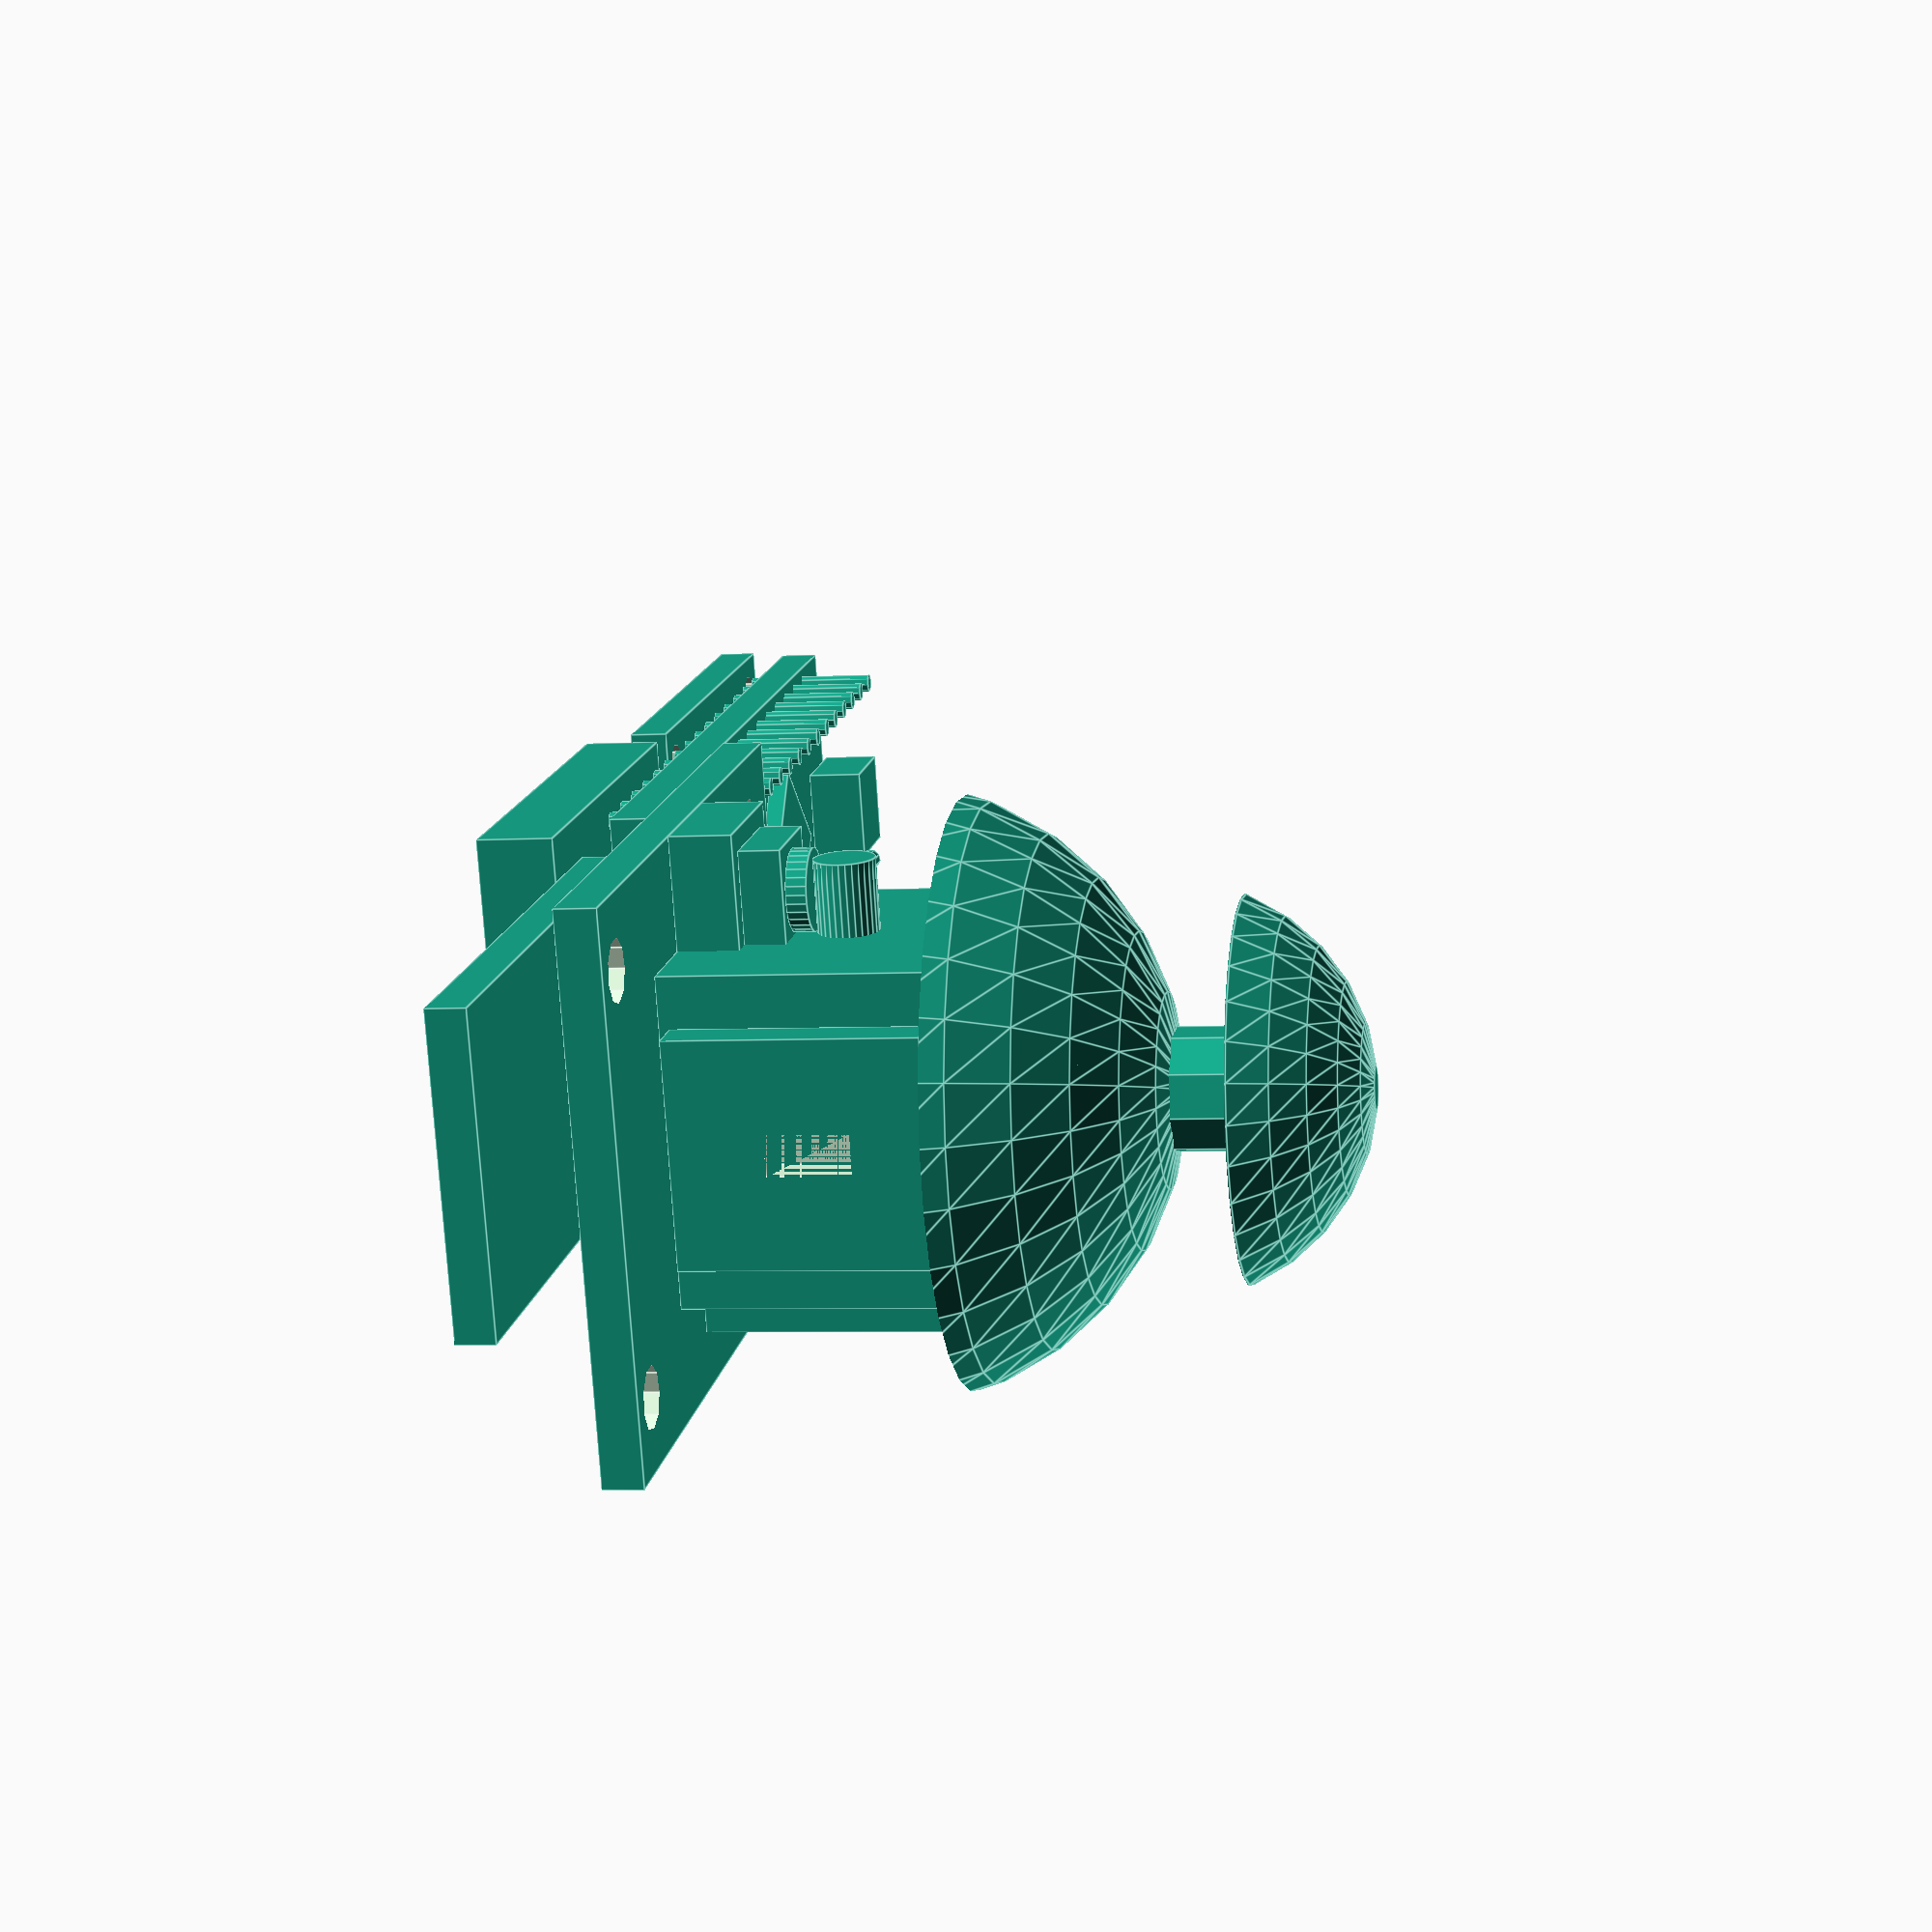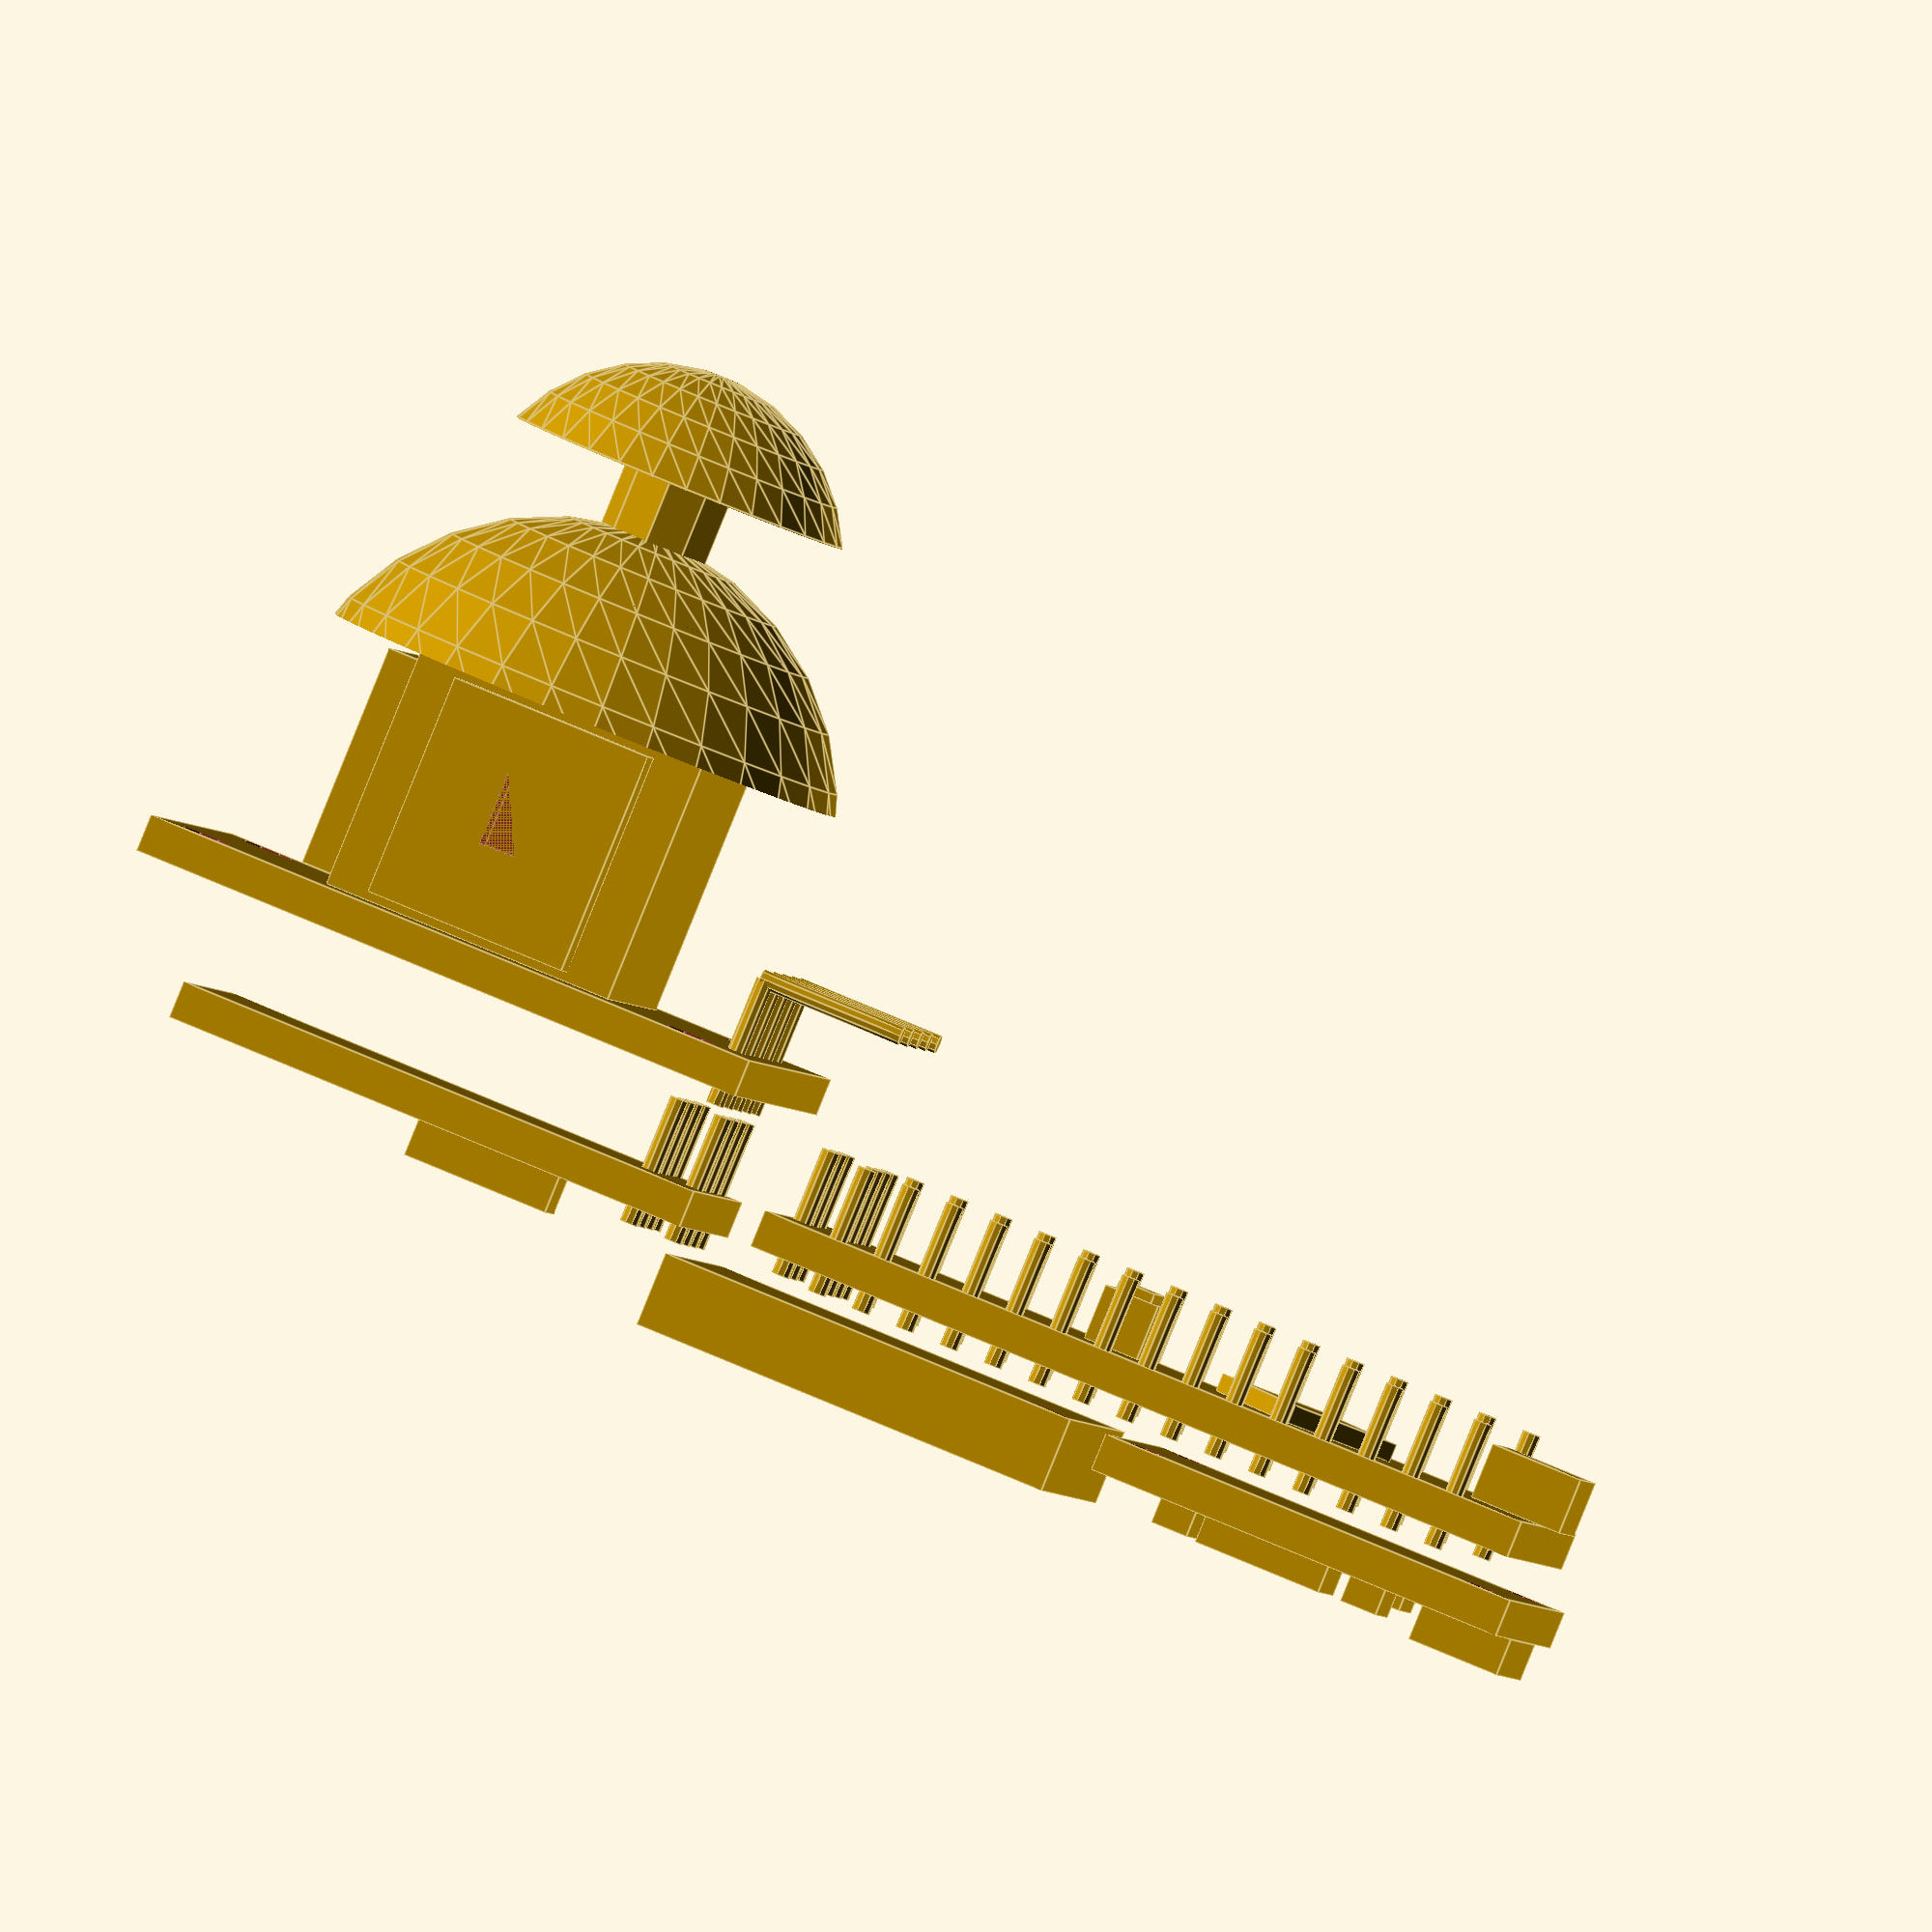
<openscad>
//TeamKRF   8/20/2018
//Scoo_B_SK8 Arduino ESK8 Remote Components



//$fn=90;
//electronics
JoyStick = 1;  //"0"=NO / "1"=YES
NANO     = 1;  //"0"=NO / "1"=YES 
nRF24L01 = 1;  //"0"=NO / "1"=YES
Charger  = 1;  //"0"=NO / "1"=YES
Lipo     = 1;  //"0"=NO / "1"=YES

if (JoyStick == 1){
translate([80,-4.5,7]){
rotate([0,0,90])
Joy_Stick();
}
}
if (NANO == 1){
translate([0,0,0]){
rotate([0,0,0])
Nano();
}
}
if (nRF24L01 == 1){
translate([47,17,1.5]){
rotate([0,180,180])
nRF24();
}
}
if (Charger == 1){
translate([-1,18,-2]){
rotate([180,0,0])
charge();
}
}
if (Lipo == 1){
translate([24,0,-6]){
rotate([0,0,0])
lipo();
}
}
////////////////////////////////////////////////////////////   lipo
module lipo(){
translate([0,0,0]){
cube([23,18,4]);
}
}
////////////////////////////////////////////////////////////    charge
module charge(){
difference(){
//circuit board
translate([0,0,0]){
cube([23,18,2]);
}
//holes
translate([2,2,-1]){
cylinder(r=1, 4, $fn=9);
}
translate([2,16,-1]){
cylinder(r=1, 4, $fn=9);
}
translate([21,2,-1]){
cylinder(r=1, 4, $fn=9);
}
translate([21,16,-1]){
cylinder(r=1, 4, $fn=9);
}
}
//USB port
translate([0,5,2]){
cube([5,8,2]);
}
//MCU
translate([10,3,2]){
cube([7,5,1.5]);
}
//caps
translate([18,6,2]){
cube([2,4,1.5]);
}
translate([7,4.5,2]){
cube([2,4,1.5]);
}
//resistors & LEDs
translate([15,14,2]){
cube([2,3,1]);
}
translate([15,10,2]){
cube([2,3,1]);
}
translate([12,14,2]){
cube([2,3,1]);
}
translate([12,10,2]){
cube([2,3,1]);
}
translate([7,11,2]){
cube([2,4,1]);
}
}
//////////////////////////////////////////////////////////////   nRF24
module nRF24(){
difference(){
//circuit board
translate([0,0,0]){
cube([29,16,2]);
}
//antenna
translate([27.5,0.25,1.8]){
cube([0.5,3.5,1]);
}
translate([27.5,5,1.8]){
cube([0.5,2,1]);
}
translate([27.5,8,1.8]){
cube([0.5,2,1]);
}
translate([27.5,11,1.8]){
cube([0.5,2,1]);
}
translate([21,3.5,1.8]){
cube([0.5,2,1]);
}
translate([21,6.5,1.8]){
cube([0.5,2,1]);
}
translate([21,9.5,1.8]){
cube([0.5,2,1]);
}
translate([21,3.5,1.8]){
cube([7,0.5,1]);
}
translate([21,5,1.8]){
cube([7,0.5,1]);
}
translate([21,6.5,1.8]){
cube([7,0.5,1]);
}
translate([21,8,1.8]){
cube([7,0.5,1]);
}
translate([21,9.5,1.8]){
cube([7,0.5,1]);
}
translate([21,11,1.8]){
cube([7,0.5,1]);
}
translate([16,13,1.8]){
cube([12,0.5,1]);
}
translate([18,5,1.8]){
cube([0.5,8,1]);
}
}
//MCU
translate([10,8,1]){
cube([3,3,2]);
}
//crystal
translate([7,1,1]){
cube([8,3,3]);
}
//pins
translate([0,3,-3]){
NRFpins();
}
}
/////////////////////////////////////////////////////////    nRfpins
module NRFpins(){
translate([1,3,-1]){
rotate([0,0,0])
cylinder(r=0.5, 7, $fn=9);
}
translate([1,5.5,-1]){
rotate([0,0,0])
cylinder(r=0.5, 7, $fn=9);
}
translate([1,8,-1]){
rotate([0,0,0])
cylinder(r=0.5, 7, $fn=9);
}
translate([1,10.5,-1]){////////////////////////////
rotate([0,0,0])
cylinder(r=0.5, 7, $fn=9);
}
translate([3.5,3,-1]){
rotate([0,0,0])
cylinder(r=0.5, 7, $fn=9);
}
translate([3.5,5.5,-1]){
rotate([0,0,0])
cylinder(r=0.5, 7, $fn=9);
}
translate([3.5,8,-1]){
rotate([0,0,0])
cylinder(r=0.5, 7, $fn=9);
}
translate([3.5,10.5,-1]){//////////////////////////////
rotate([0,0,0])
cylinder(r=0.5, 7, $fn=9);
}
}
////////////////////////////////////////////////////////////////   NANO
module Nano(){
//circuit board
translate([0,0,0]){
cube([43,18,2]);
}
translate([1,0,0]){
nanopins();
}
translate([1,16,0]){
nanopins();
}
translate([38.5,3.5,0]){
SPI_pins();
}
//USB port
translate([-1,6.5,2]){
cube([5,5,3]);
}
//MCU
translate([14,4,2]){
rotate([0,0,45])
cube([7,7,1]);
}
//resset button
translate([23,6.5,2]){
cube([3,5,3]);
}
translate([23.5,7,3.5]){
cube([2,4,2]);
}
}
/////////////////////////////////////////////////////////   SPI_pins
module SPI_pins(){
translate([1,3,-1]){
rotate([0,0,0])
cylinder(r=0.5, 7, $fn=9);
}
translate([1,5.5,-1]){
rotate([0,0,0])
cylinder(r=0.5, 7, $fn=9);
}
translate([1,8,-1]){
rotate([0,0,0])
cylinder(r=0.5, 7, $fn=9);
}
translate([3.5,3,-1]){
rotate([0,0,0])
cylinder(r=0.5, 7, $fn=9);
}
translate([3.5,5.5,-1]){
rotate([0,0,0])
cylinder(r=0.5, 7, $fn=9);
}
translate([3.5,8,-1]){
rotate([0,0,0])
cylinder(r=0.5, 7, $fn=9);
}
}
//////////////////////////////////////////////////////////   nanopins
module nanopins(){
translate([3,1,-1]){
rotate([0,0,0])
cylinder(r=0.5, 7, $fn=9);
}
translate([5.5,1,-1]){
rotate([0,0,0])
cylinder(r=0.5, 7, $fn=9);
}
translate([8,1,-1]){
rotate([0,0,0])
cylinder(r=0.5, 7, $fn=9);
}
translate([10.5,1,-1]){
rotate([0,0,0])
cylinder(r=0.5, 7, $fn=9);
}
translate([13,1,-1]){
rotate([0,0,0])
cylinder(r=0.5, 7, $fn=9);
}
translate([15.5,1,-1]){
rotate([0,0,0])
cylinder(r=0.5, 7, $fn=9);
}
translate([18,1,-1]){
rotate([0,0,0])
cylinder(r=0.5, 7, $fn=9);
}
translate([20.5,1,-1]){
rotate([0,0,0])
cylinder(r=0.5, 7, $fn=9);
}
translate([23,1,-1]){
rotate([0,0,0])
cylinder(r=0.5, 7, $fn=9);
}
translate([25.5,1,-1]){
rotate([0,0,0])
cylinder(r=0.5, 7, $fn=9);
}
translate([28,1,-1]){
rotate([0,0,0])
cylinder(r=0.5, 7, $fn=9);
}
translate([30.5,1,-1]){
rotate([0,0,0])
cylinder(r=0.5, 7, $fn=9);
}
translate([33,1,-1]){
rotate([0,0,0])
cylinder(r=0.5, 7, $fn=9);
}
translate([35.5,1,-1]){
rotate([0,0,0])
cylinder(r=0.5, 7, $fn=9);
}
translate([38,1,-1]){
rotate([0,0,0])
cylinder(r=0.5, 7, $fn=9);
}
}
////////////////////////////////////////////////////////    joystick
module Joy_Stick(){
translate([0,0,0]){
base();
}
translate([13.5,17,10]){
top();
}
}
module top(){
difference(){
translate([0,0,0]){
rotate([0,0,0])
sphere(r=15);
}
translate([-20,-20,-15]){
cube([40,40,20]);
}
}
translate([0,0,14]){
rotate([0,0,0])
cylinder(r=3, 4, $fn=9);
}
translate([0,0,-6]){
knob();
}
}
module knob(){
difference(){
translate([0,0,20]){
rotate([0,0,0])
sphere(r=10);
}
translate([-15,-15,-16]){
cube([40,40,40]);
}
}
}
module base(){
//circuit board
difference(){
translate([0,0,0]){
cube([27,34,2]);
}
translate([3.5,2.5,-1]){
rotate([0,0,0])
cylinder(r=1.5, 4, $fn=9);
}
translate([23.5,2.5,-1]){
rotate([0,0,0])
cylinder(r=1.5, 4, $fn=9);
}
translate([3.5,30,-1]){
rotate([0,0,0])
cylinder(r=1.5, 4, $fn=9);
}
translate([23.5,30,-1]){
rotate([0,0,0])
cylinder(r=1.5, 4, $fn=9);
}
}
//2axis potentiometer
translate([5.5,9,2]){
cube([16,16,13]);
}
//Z button
translate([0,13.5,2]){
cube([11,7,3]);
}
translate([1,14.5,5]){
cube([6,5,2]);
}
translate([3.5,17,7]){
rotate([0,0,0])
cylinder(r=2, 1, $fn=30);
}
//button post
translate([2,17,9.5]){
rotate([90,0,90])
cylinder(r=1.5, 5, $fn=30);
}
//Xpot
difference(){
translate([8,7,2.5]){
cube([11,2,12]);
}
translate([12.5,7,7]){
cube([2,2,4]);
}
}
//Ypot
difference(){
translate([21.5,11.5,2.5]){
cube([2,11,12]);
}
translate([21.5,16,7]){
cube([2,2,4]);
}
}
translate([7.5,32,2]){
connector_pins();
}
//joyxpins
module connector_pins(){
translate([0,0,-3]){
Pins();
}
translate([3,0,-3]){
Pins();
}
translate([6,0,-3]){
Pins();
}
translate([9,0,-3]){
Pins();
}
translate([12,0,-3]){
Pins();
}
}
//joyxpins
module Pins(){
translate([0,0,0]){
rotate([0,0,0])
cylinder(r=0.5, 7, $fn=9);
}
translate([0,7.75,7]){
rotate([90,0,0])
cylinder(r=0.5, 8, $fn=9);
}
}
}
</openscad>
<views>
elev=184.9 azim=340.3 roll=259.5 proj=p view=edges
elev=268.4 azim=9.8 roll=202.1 proj=o view=edges
</views>
